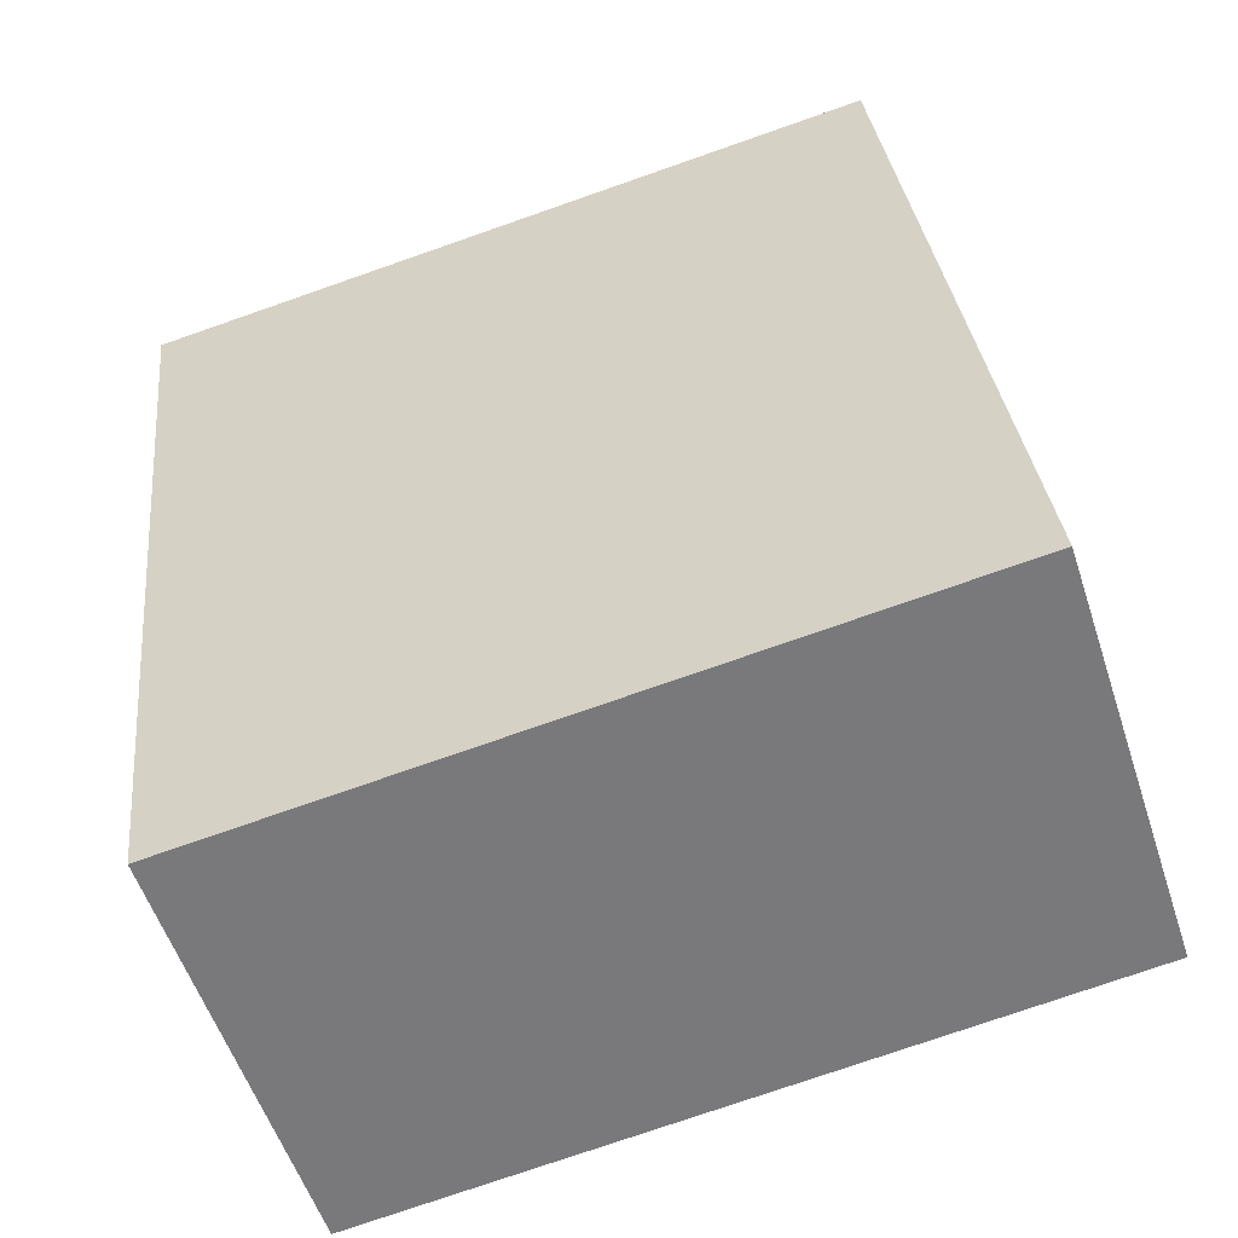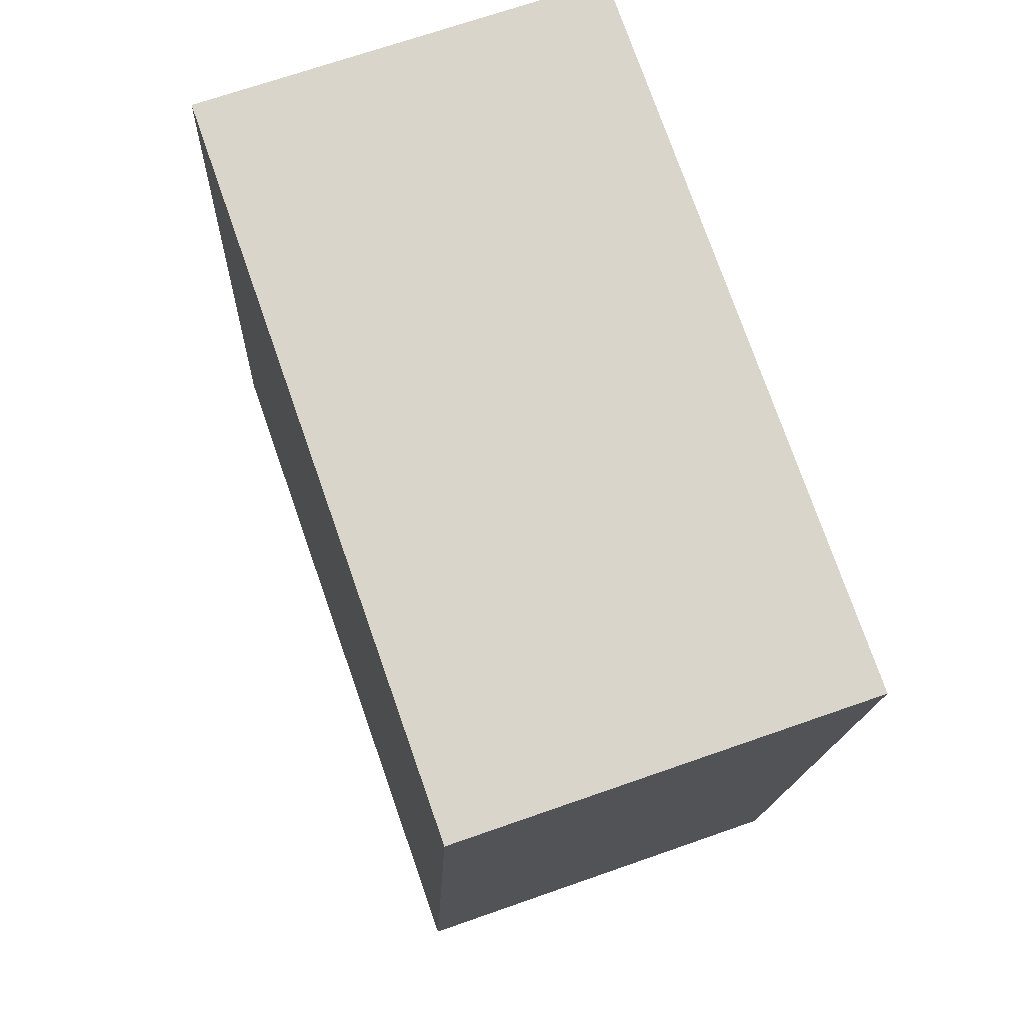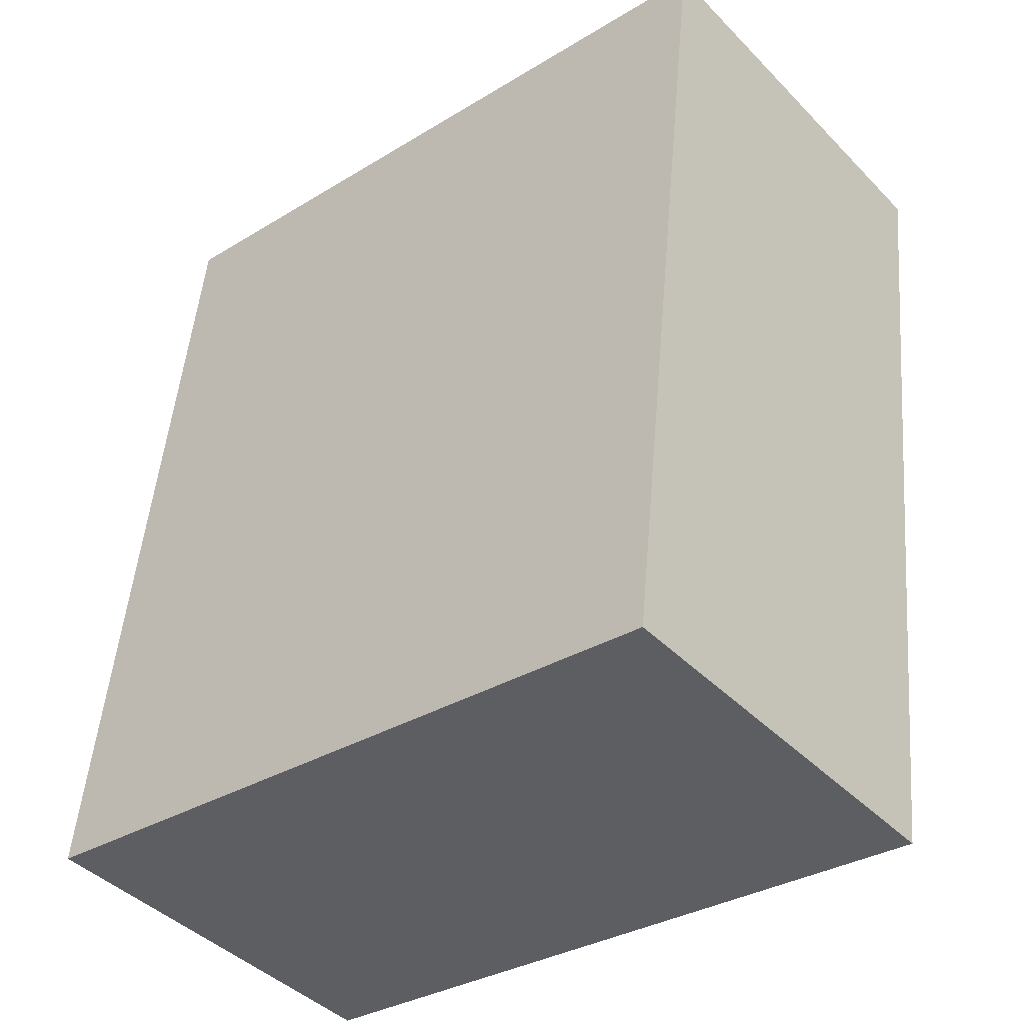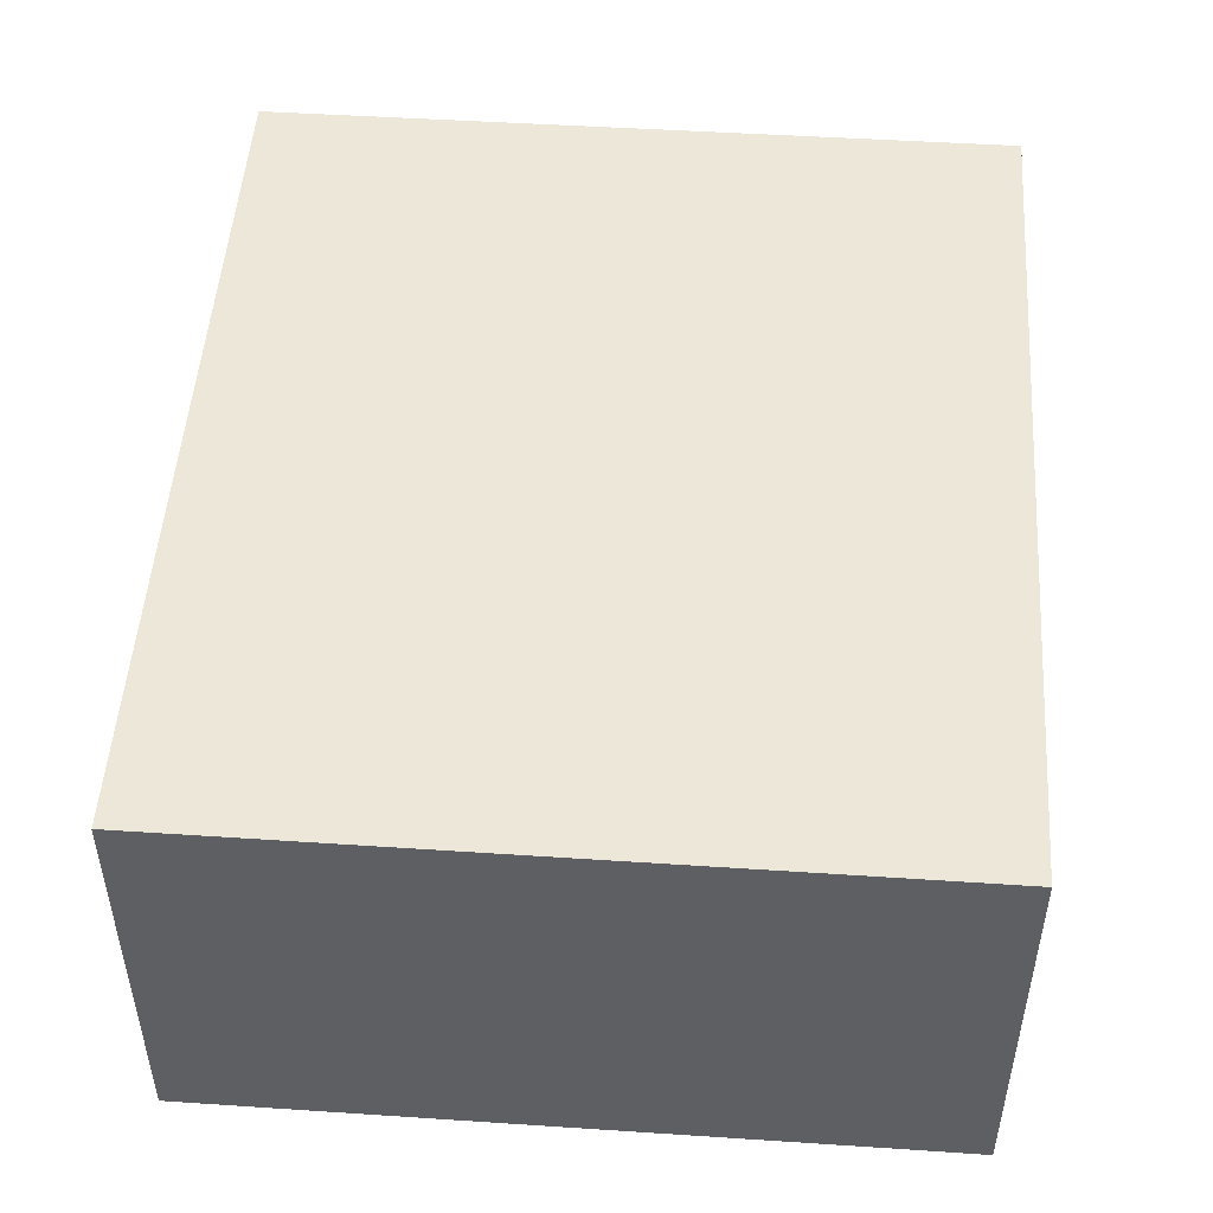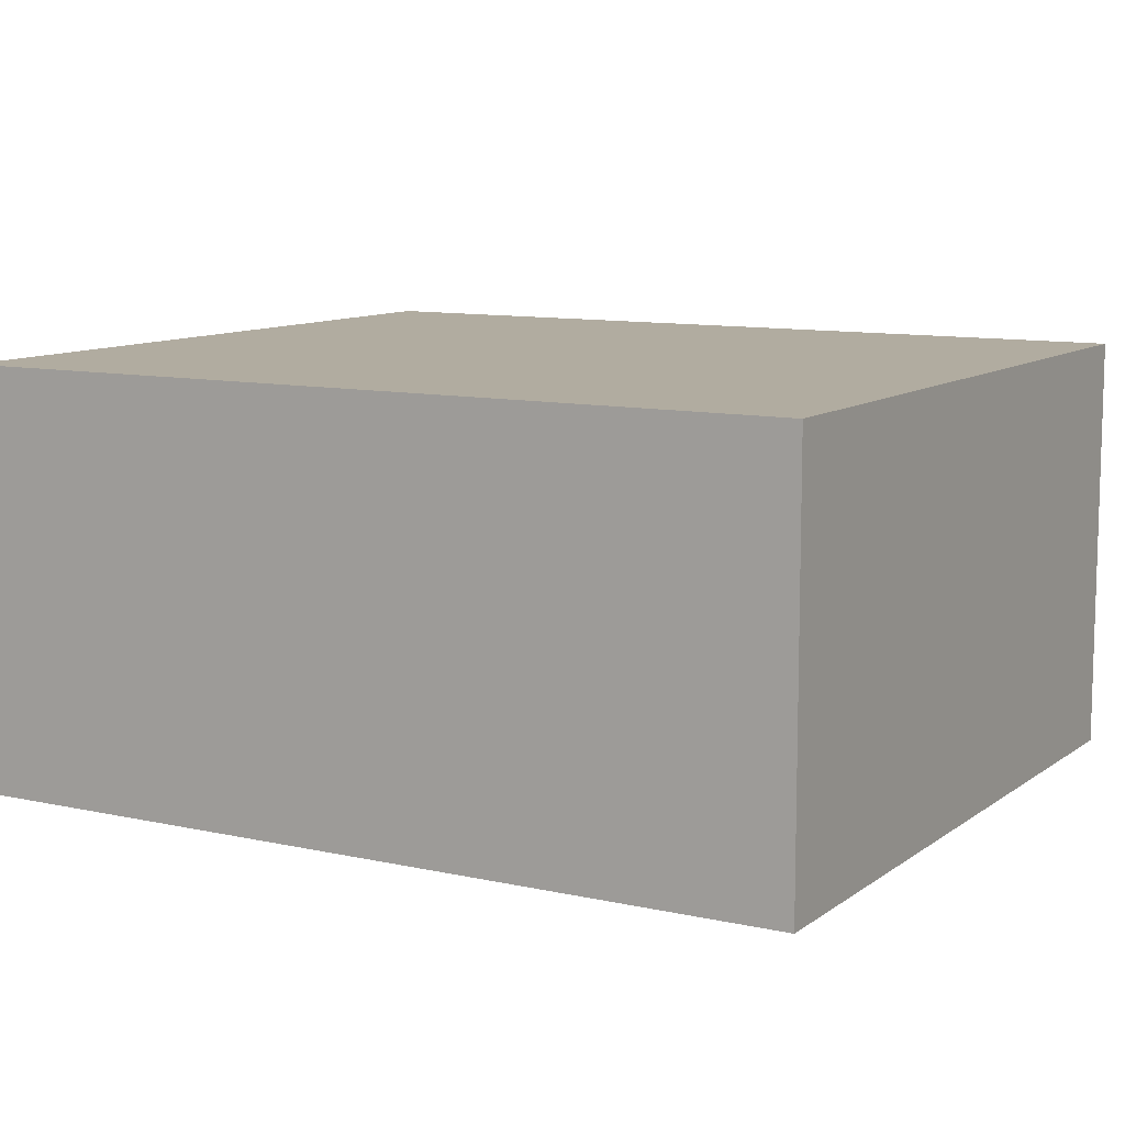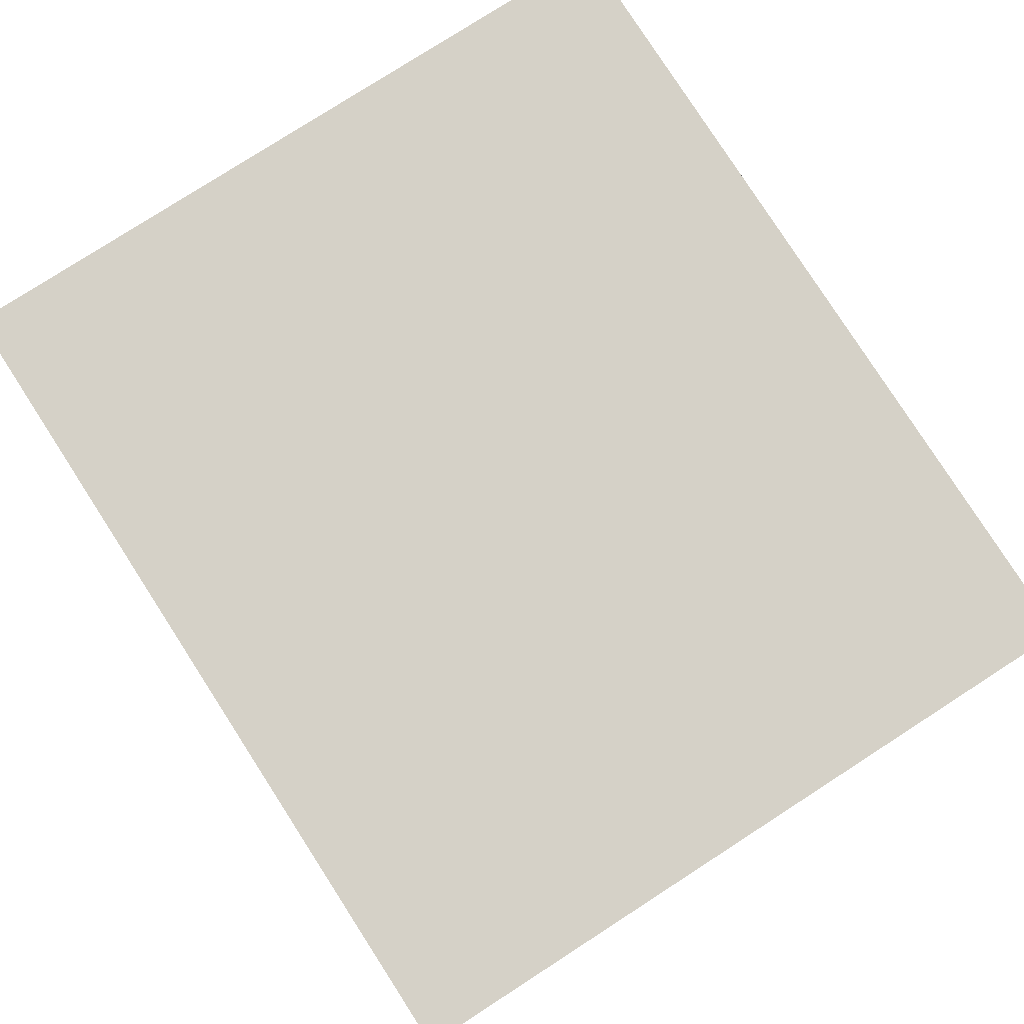
<metadata>
{"format":"obj","ext":"obj","renderer":"f3d","projection":"perspective","resolution":1024,"background":"white","views":[{"elev":-55.4,"azim":18.1,"up":"+Z"},{"elev":68.8,"azim":-109.4,"up":"+Z"},{"elev":-42.6,"azim":-140.0,"up":"+Z"},{"elev":50.1,"azim":177.5,"up":"+Y"},{"elev":10.1,"azim":-66.5,"up":"+Y"},{"elev":79.5,"azim":-39.3,"up":"+Y"}]}
</metadata>
<code>
v  3.59 2.922 -5.622
v  5.137 2.922 0.582
v  5.819 2.922 -5.36
v  1.293 2.922 -5.891
v  0.675 2.922 -5.964
v  0 2.922 1.789e-16
v  5.819 3.282e-16 -5.36
v  3.59 3.442e-16 -5.622
v  1.293 3.607e-16 -5.891
v  0.675 3.652e-16 -5.964
v  0 0 0
v  5.137 -3.564e-17 0.582
g defaultobject
f 1 2 3
f 2 1 4
f 2 4 5
f 2 5 6
f 7 1 3
f 1 7 8
f 1 8 4
f 4 8 9
f 4 9 5
f 5 9 10
f 10 6 5
f 6 10 11
f 11 2 6
f 2 11 12
f 12 3 2
f 3 12 7
f 9 11 10
f 11 9 8
f 11 8 7
f 11 7 12

</code>
